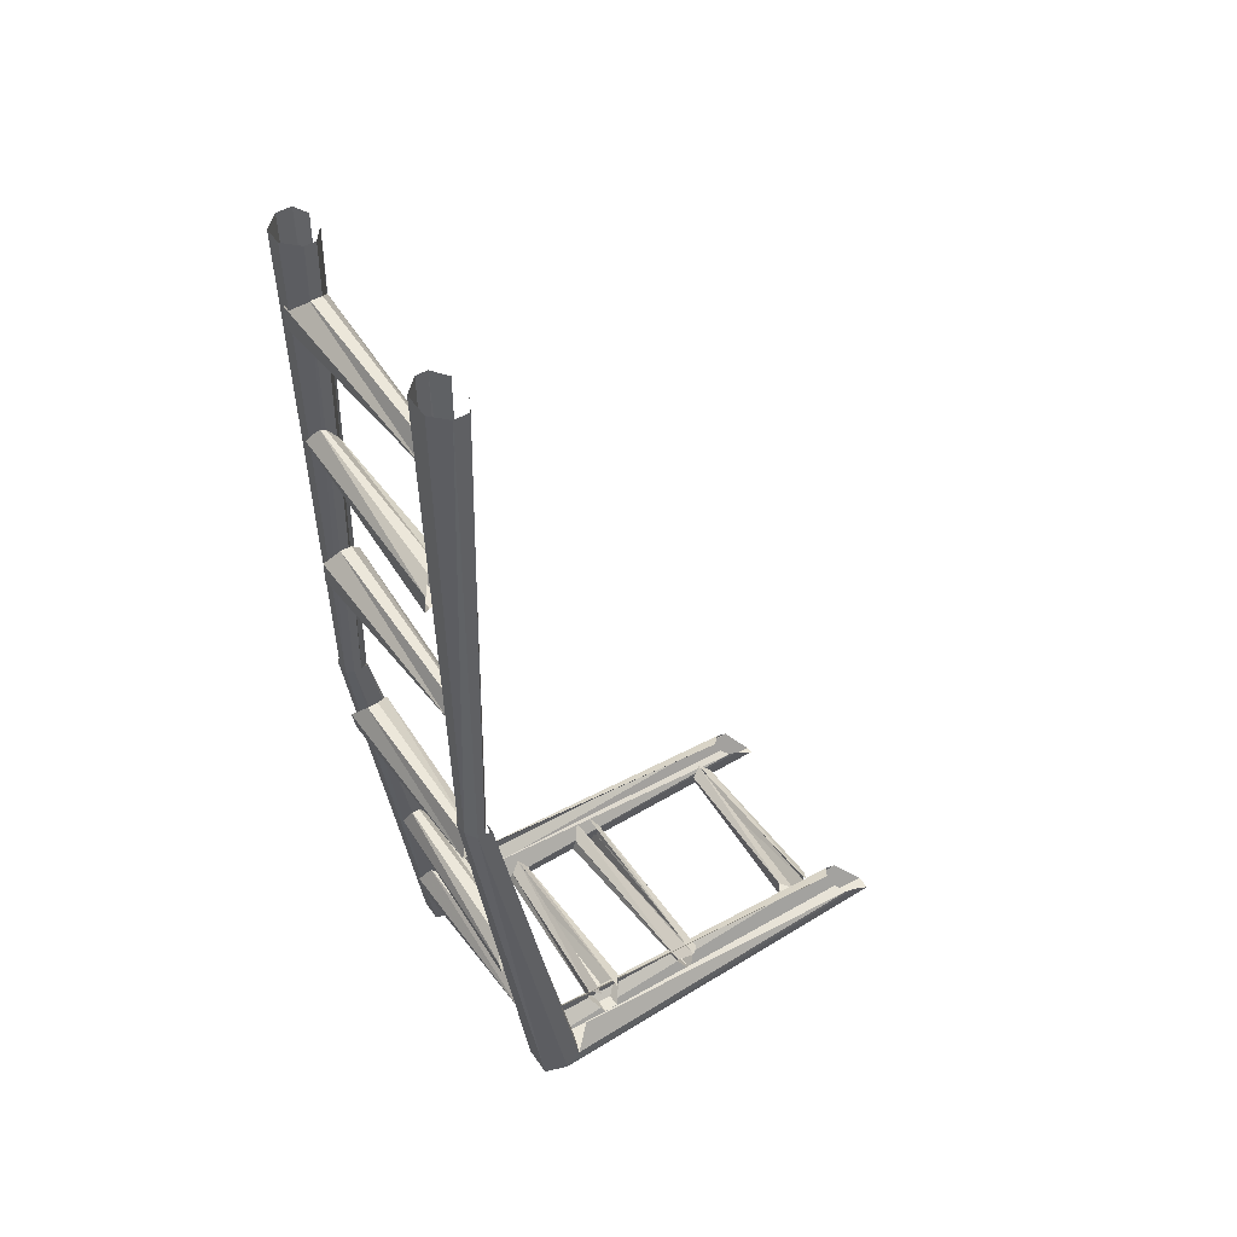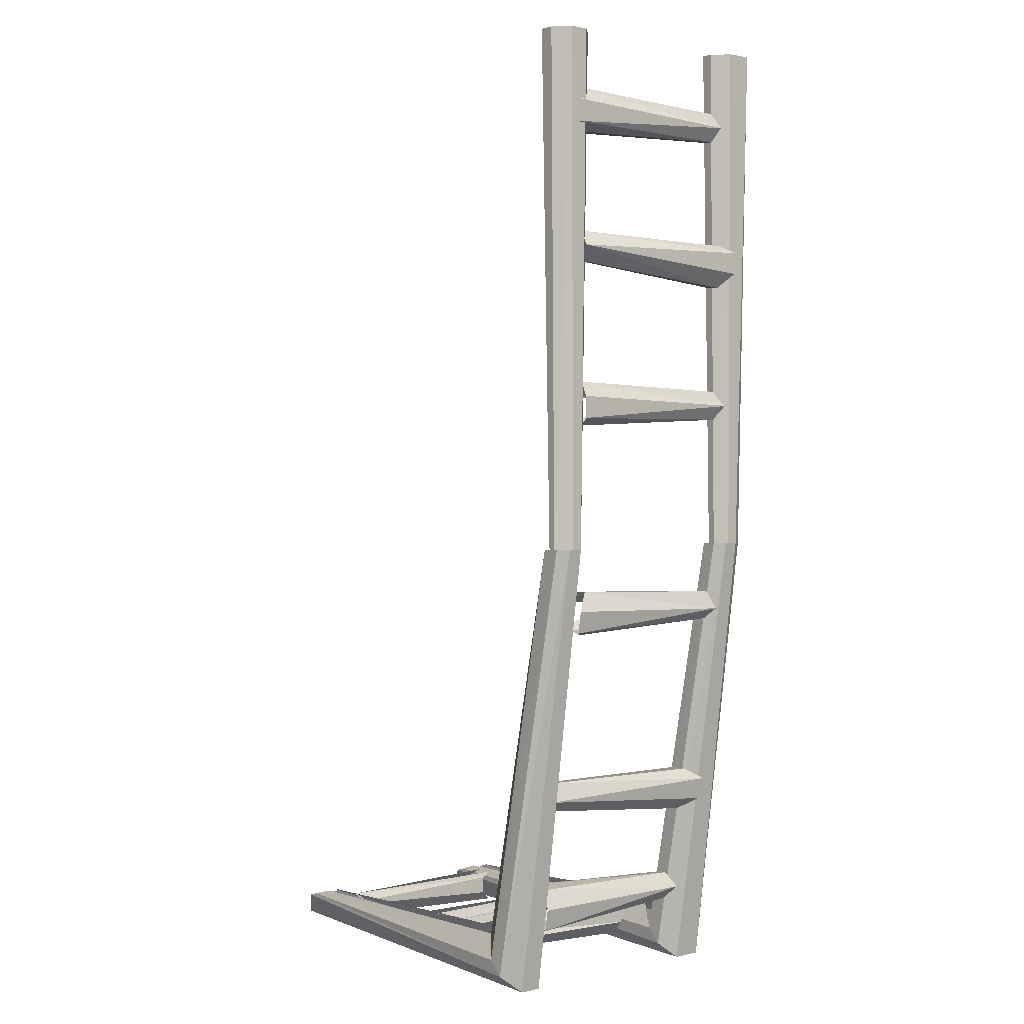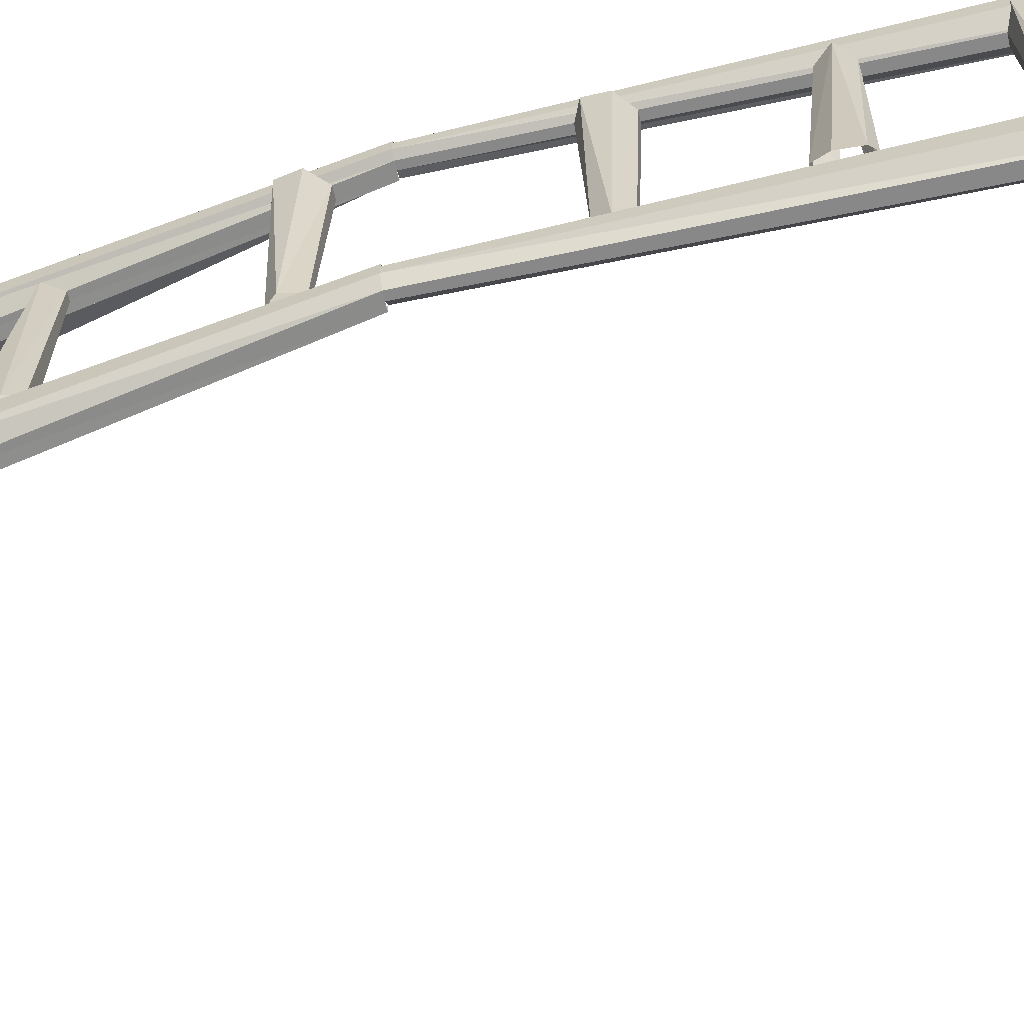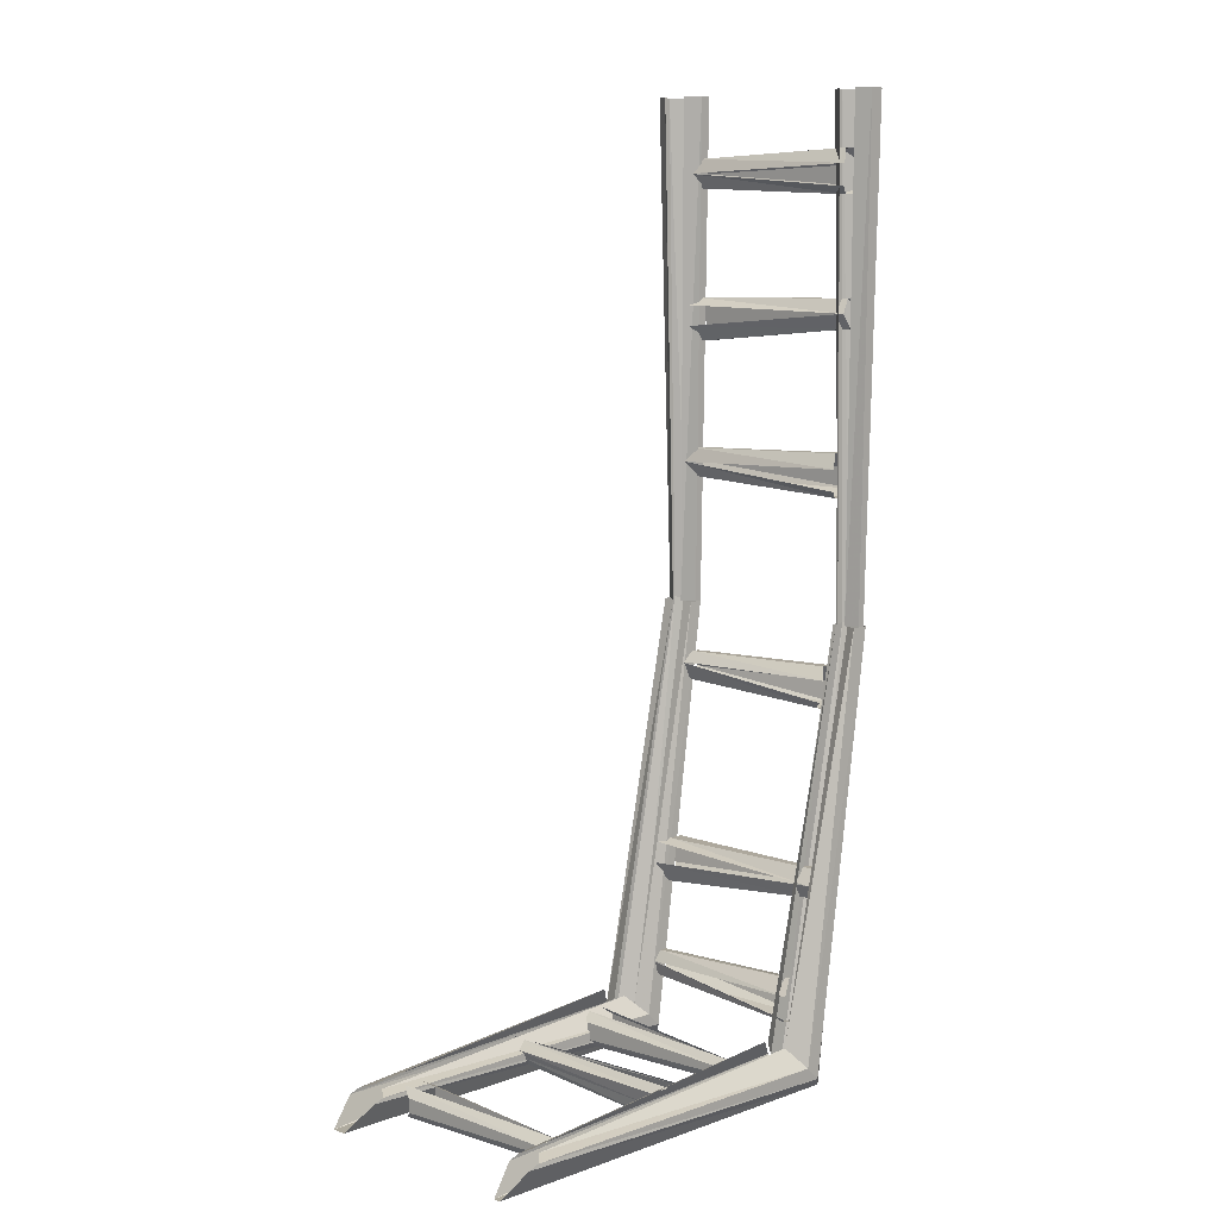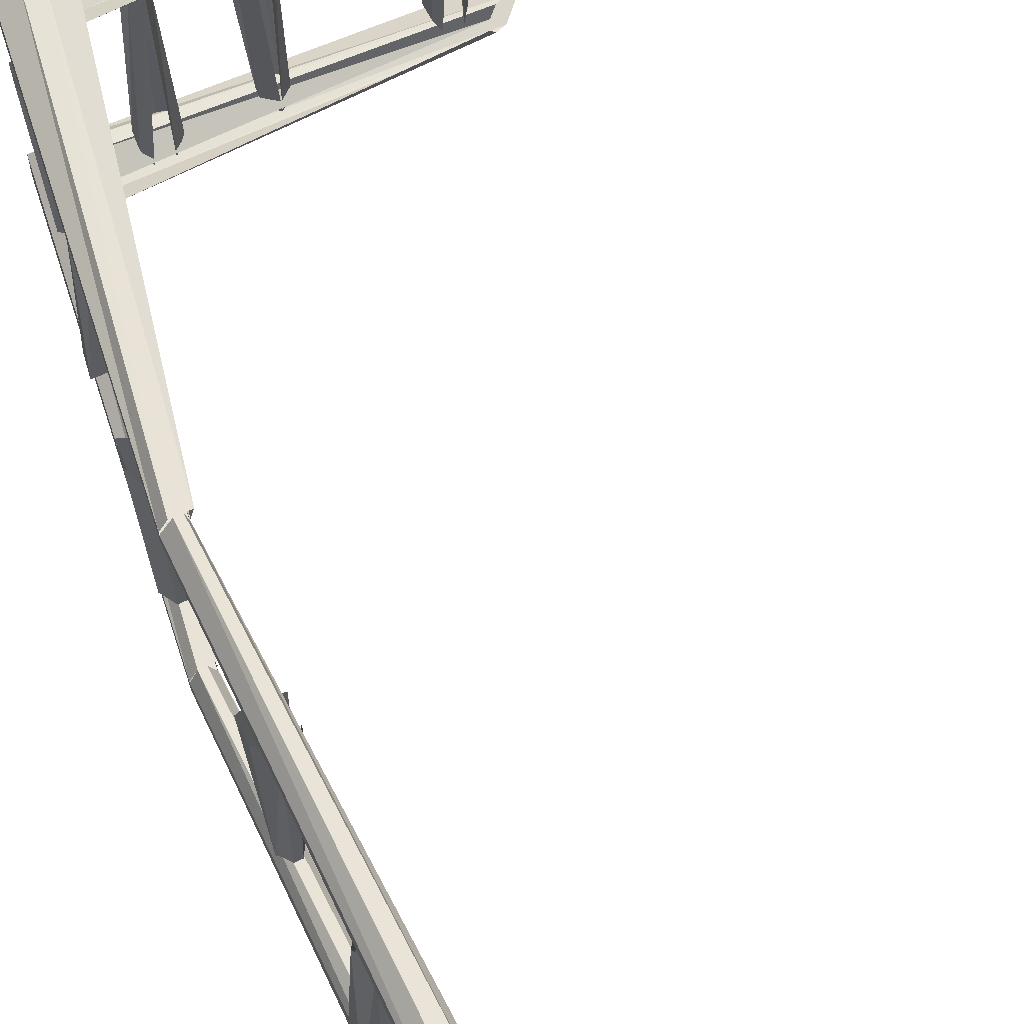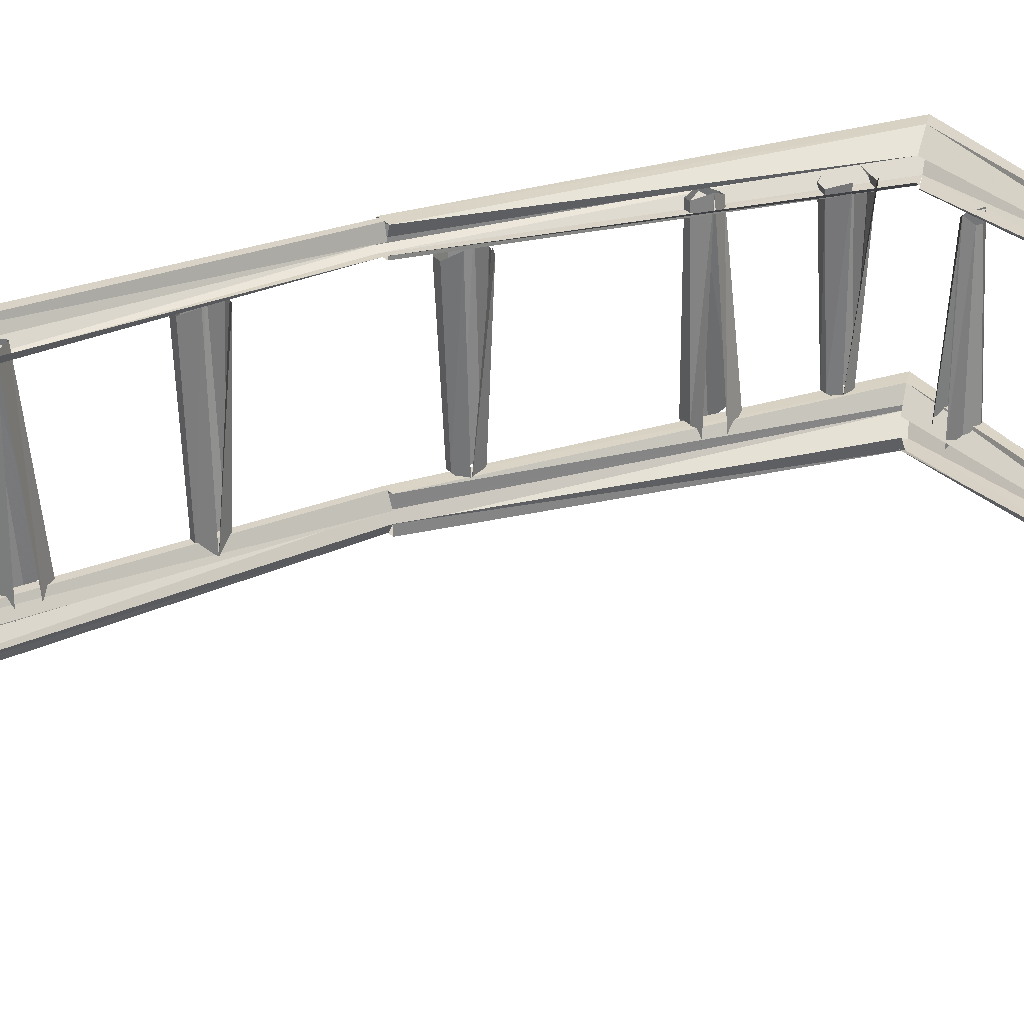
<metadata>
{"format":"obj","ext":"obj","renderer":"f3d","projection":"perspective","resolution":1024,"background":"white","views":[{"elev":48.7,"azim":147.3,"up":"+Y"},{"elev":2.0,"azim":51.0,"up":"+Y"},{"elev":-63.3,"azim":102.9,"up":"+Z"},{"elev":9.6,"azim":-45.3,"up":"+Y"},{"elev":61.5,"azim":153.7,"up":"+Z"},{"elev":28.5,"azim":-122.2,"up":"+Z"}]}
</metadata>
<code>
v 72 -90 154
v 76 -94 156
v 74 -96 100
v 72 -92 102
v 76 -100 156
v 72 -102 154
v 72 -100 102
v 69 -102 154
v 70 -100 102
v 66 -100 156
v 68 -96 100
v 69 -90 154
v 70 -92 102
v 66 -94 156
v 72 -10 156
v 76 -14 158
v 74 -16 102
v 72 -12 104
v 76 -20 158
v 72 -22 156
v 72 -20 104
v 69 -22 156
v 70 -20 104
v 66 -20 158
v 68 -16 102
v 69 -10 156
v 70 -12 104
v 66 -14 158
v 74 -62 104
v 77 -58 100
v 76 -53 156
v 73 -57 156
v 77 -52 99
v 74 -50 103
v 73 -49 155
v 71 -50 103
v 72 -49 155
v 68 -52 99
v 69 -53 156
v 71 -62 104
v 72 -57 156
v 68 -58 100
v 66 5 156
v 69 5 152
v 70 -136 155
v 68 -136 156
v 72 5 152
v 72 -136 155
v 76 5 156
v 74 -136 156
v 76 5 161
v 74 -136 159
v 72 5 165
v 71 -136 163
v 68 5 165
v 69 -136 163
v 66 5 161
v 68 -136 159
v 57 -233 154
v 60 -238 156
v 58 -239 104
v 55 -235 106
v 59 -244 156
v 55 -245 154
v 54 -243 106
v 51 -244 154
v 52 -242 106
v 48 -242 156
v 51 -238 104
v 53 -232 154
v 53 -235 106
v 49 -236 156
v 60 -215 106
v 64 -212 101
v 63 -207 157
v 60 -210 156
v 65 -206 100
v 62 -203 105
v 61 -202 156
v 58 -203 105
v 59 -202 156
v 55 -204 101
v 56 -206 158
v 56 -215 106
v 58 -210 156
v 54 -210 102
v 71 -148 152
v 74 -153 156
v 72 -155 102
v 70 -150 104
v 73 -159 156
v 69 -160 152
v 69 -158 104
v 65 -159 152
v 67 -158 104
v 63 -157 155
v 65 -153 101
v 68 -148 152
v 68 -150 104
v 64 -151 155
v 66 5 94
v 68 5 90
v 70 -136 93
v 68 -136 96
v 72 5 90
v 72 -136 93
v 76 5 94
v 74 -136 96
v 76 5 101
v 74 -136 99
v 72 5 105
v 72 -136 103
v 69 5 105
v 70 -136 103
v 66 5 101
v 68 -136 99
v 48 -253 151
v 52 -257 152
v -51 -253 154
v -48 -252 154
v 42 -247 155
v -46 -251 156
v 56 -261 156
v -58 -260 156
v 56 -261 162
v -58 -260 158
v 51 -257 166
v -52 -253 162
v 47 -253 166
v -49 -252 162
v 42 -247 162
v -46 -251 159
v 56 -261 94
v 56 -261 102
v -58 -260 99
v -58 -260 95
v 52 -257 106
v -51 -253 103
v 42 -247 94
v 47 -253 90
v -48 -252 93
v -46 -251 96
v 51 -257 90
v -51 -253 93
v 48 -253 106
v 42 -247 102
v -46 -251 100
v -48 -252 103
v 11 -254 151
v 8 -259 155
v 4 -257 98
v 7 -253 100
v 3 -259 156
v 2 -255 152
v 1 -254 101
v 1 -251 152
v 0 -252 101
v 3 -249 156
v 3 -250 98
v 10 -251 151
v 7 -252 100
v 7 -249 155
v -42 -257 106
v -39 -260 102
v -37 -258 155
v -40 -255 153
v -35 -260 102
v -33 -257 106
v -34 -254 153
v -33 -252 106
v -34 -253 153
v -35 -251 102
v -37 -251 155
v -42 -253 106
v -40 -253 153
v -40 -251 102
v 25 -255 104
v 28 -258 100
v 30 -256 153
v 27 -253 151
v 32 -258 100
v 35 -254 104
v 33 -253 151
v 35 -250 104
v 32 -251 151
v 33 -248 100
v 29 -249 153
v 25 -250 104
v 27 -251 151
v 28 -248 100
v 74 -136 160
v 67 -136 163
v 68 -136 160
v 72 -136 163
v 48 -253 152
v 42 -247 156
v 68 -136 155
v 46 -251 102
v 68 -136 103
v 68 -136 100
v 74 -136 100
v 68 -136 93
v 46 -251 94
f 1 2 3 4
f 5 6 7 3
f 6 8 9 7
f 2 5 3 3
f 8 10 11 9
f 12 1 4 13
f 14 12 13 11
f 15 16 17 18
f 19 20 21 17
f 20 22 23 21
f 16 19 17 17
f 22 24 25 23
f 26 15 18 27
f 28 26 27 25
f 29 30 31 32
f 33 34 35 31
f 34 36 37 35
f 30 33 31 31
f 36 38 39 37
f 40 29 32 41
f 42 40 41 39
f 43 44 45 46
f 44 47 48 45
f 47 49 50 48
f 49 51 52 50
f 51 53 54 52
f 53 55 56 54
f 55 57 58 56
f 59 60 61 62
f 63 64 65 61
f 64 66 67 65
f 60 63 61 61
f 66 68 69 67
f 70 59 62 71
f 72 70 71 69
f 73 74 75 76
f 77 78 79 75
f 78 80 81 79
f 74 77 75 75
f 80 82 83 81
f 84 73 76 85
f 86 84 85 83
f 87 88 89 90
f 91 92 93 89
f 92 94 95 93
f 88 91 89 89
f 94 96 97 95
f 98 87 90 99
f 100 98 99 97
f 101 102 103 104
f 102 105 106 103
f 105 107 108 106
f 107 109 110 108
f 109 111 112 110
f 111 113 114 112
f 113 115 116 114
f 117 118 119 120
f 121 117 120 122
f 118 123 124 119
f 123 125 126 124
f 125 127 128 126
f 127 129 130 128
f 129 131 132 130
f 133 134 135 136
f 134 137 138 135
f 139 140 141 142
f 140 143 144 141
f 143 133 136 144
f 145 146 147 148
f 137 145 148 138
f 149 150 151 152
f 153 154 155 151
f 154 156 157 155
f 150 153 151 151
f 156 158 159 157
f 160 149 152 161
f 162 160 161 159
f 163 164 165 166
f 167 168 169 165
f 168 170 171 169
f 164 167 165 165
f 170 172 173 171
f 174 163 166 175
f 176 174 175 173
f 177 178 179 180
f 181 182 183 179
f 182 184 185 183
f 178 181 179 179
f 184 186 187 185
f 188 177 180 189
f 190 188 189 187
f 125 123 50 191
f 131 129 192 193
f 127 125 191 194
f 123 118 48 50
f 195 196 46 197
f 129 127 194 192
f 118 195 197 48
f 198 145 199 200
f 145 137 112 199
f 137 134 201 112
f 133 143 106 108
f 143 140 202 106
f 140 203 104 202
f 134 133 108 201

</code>
